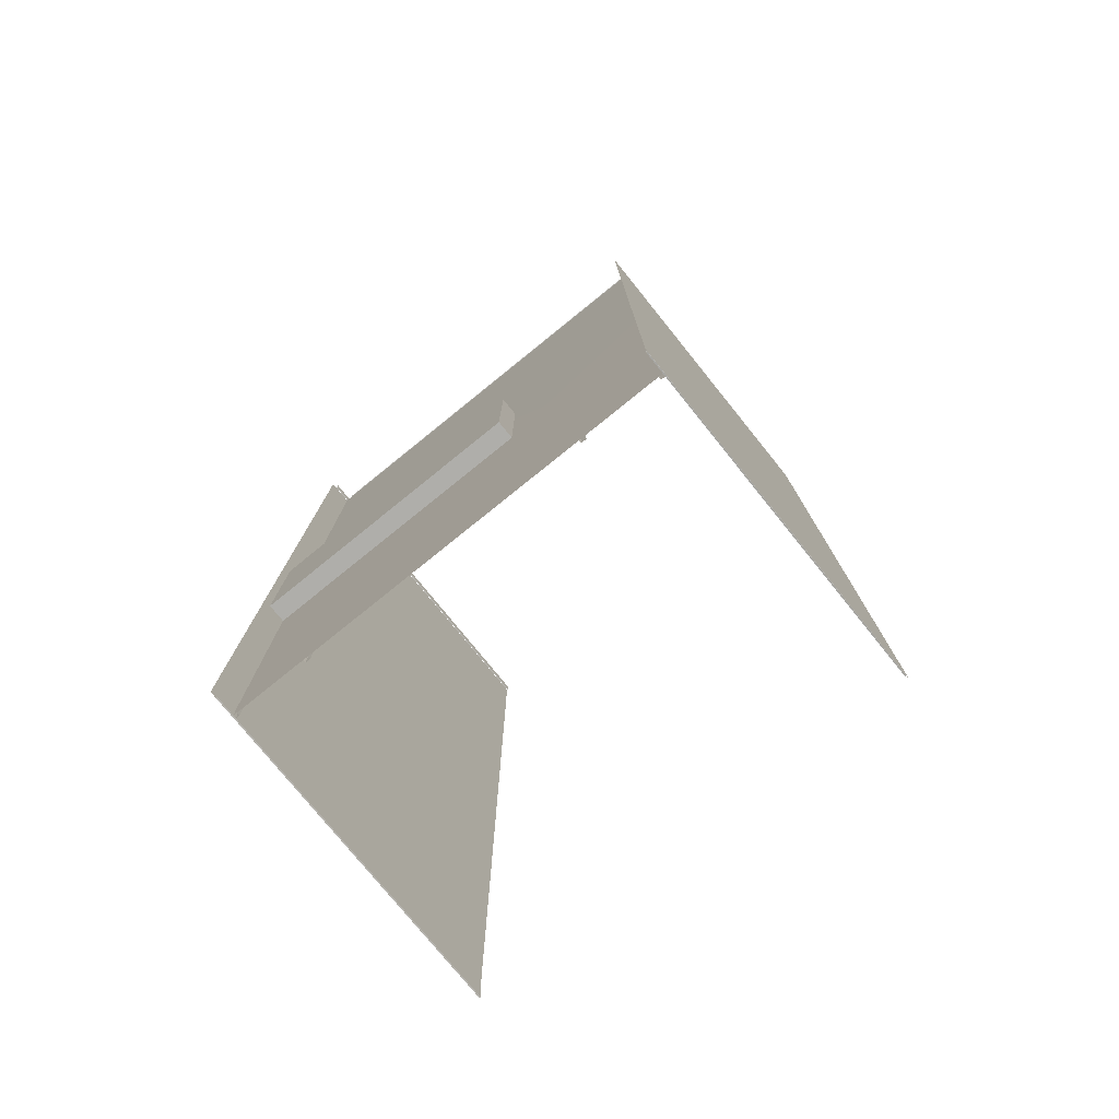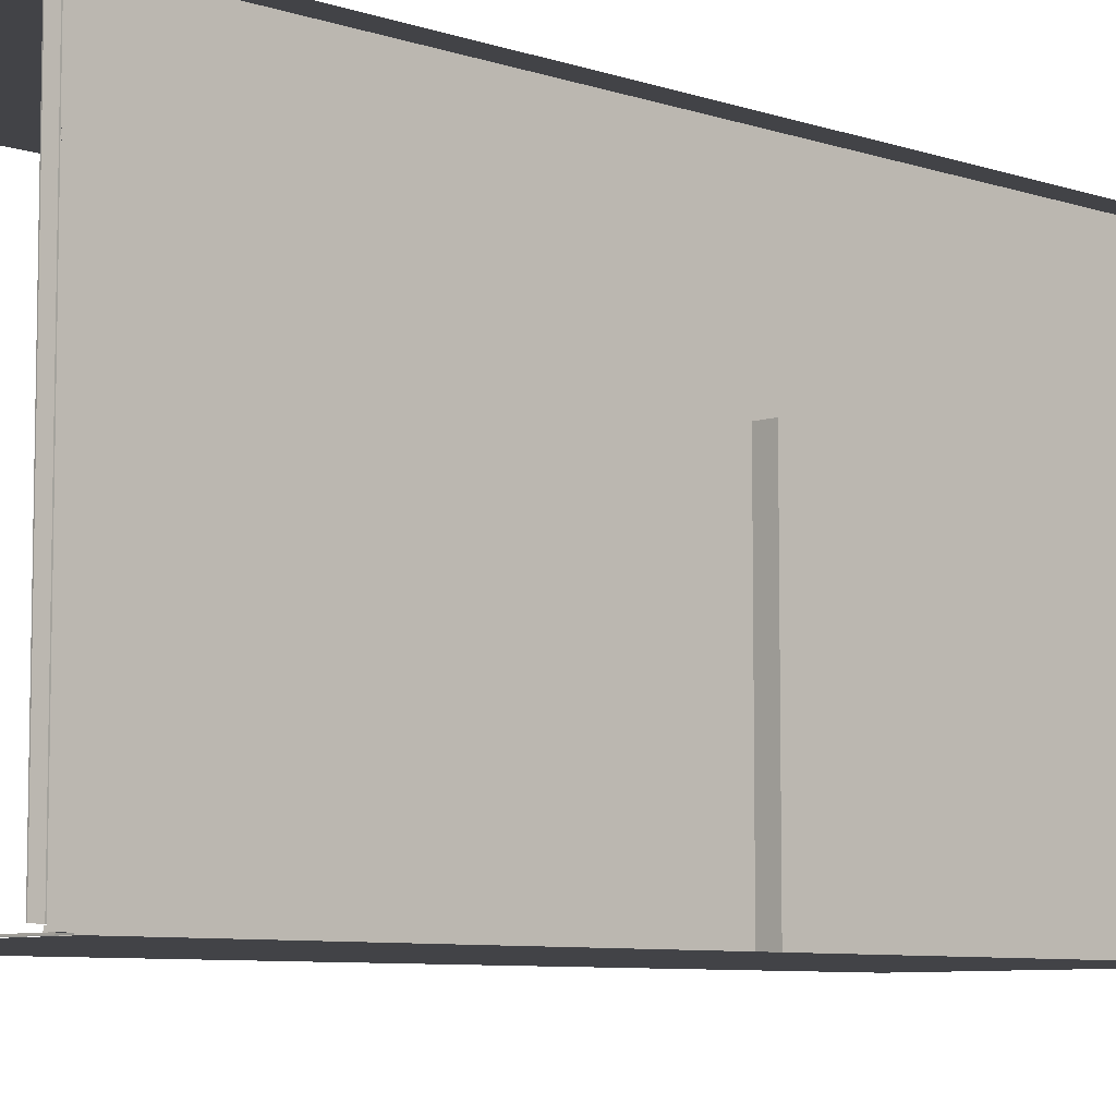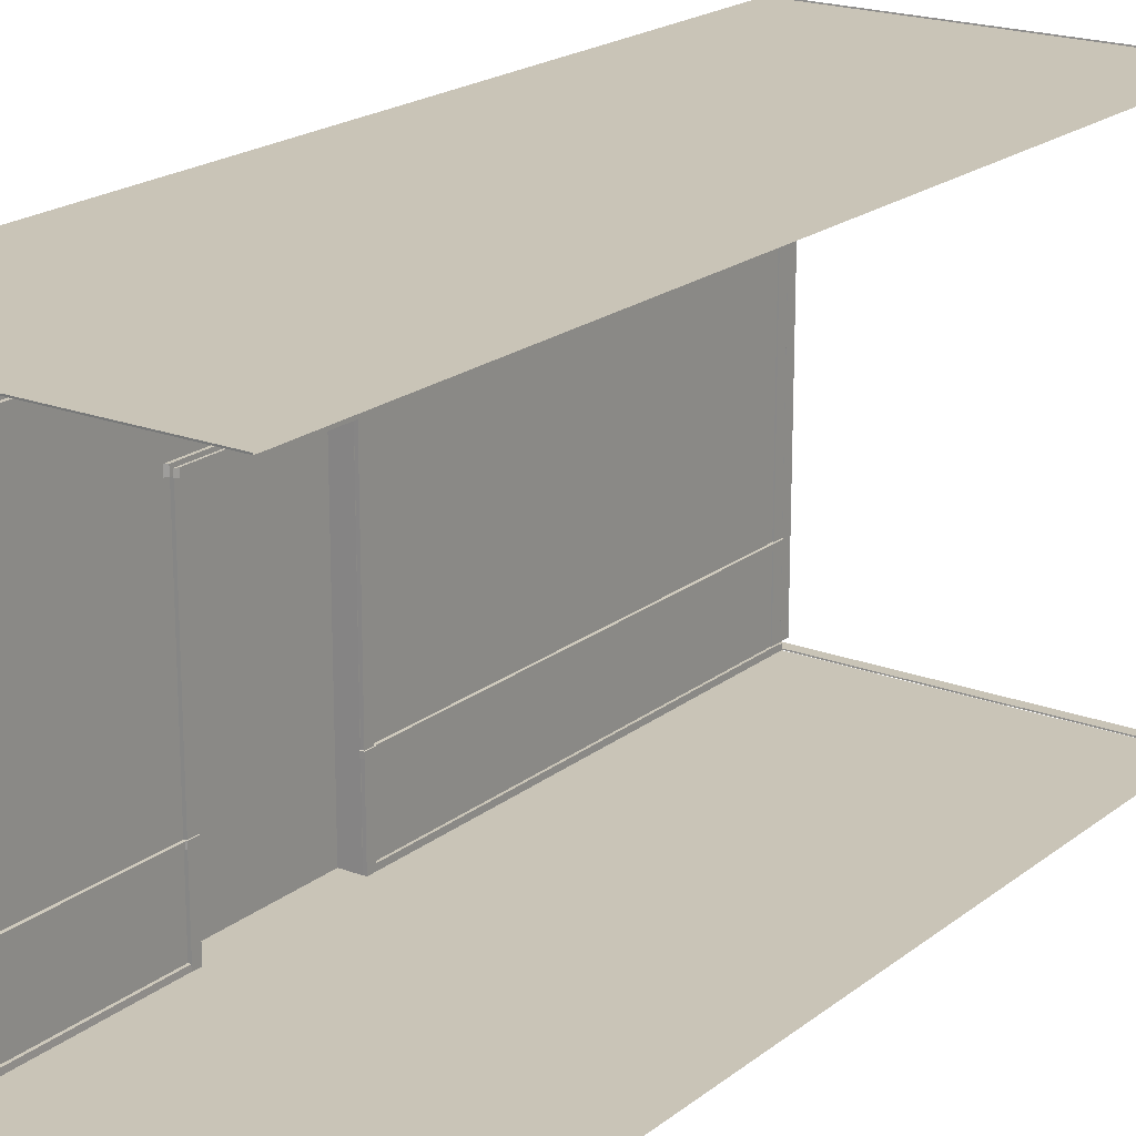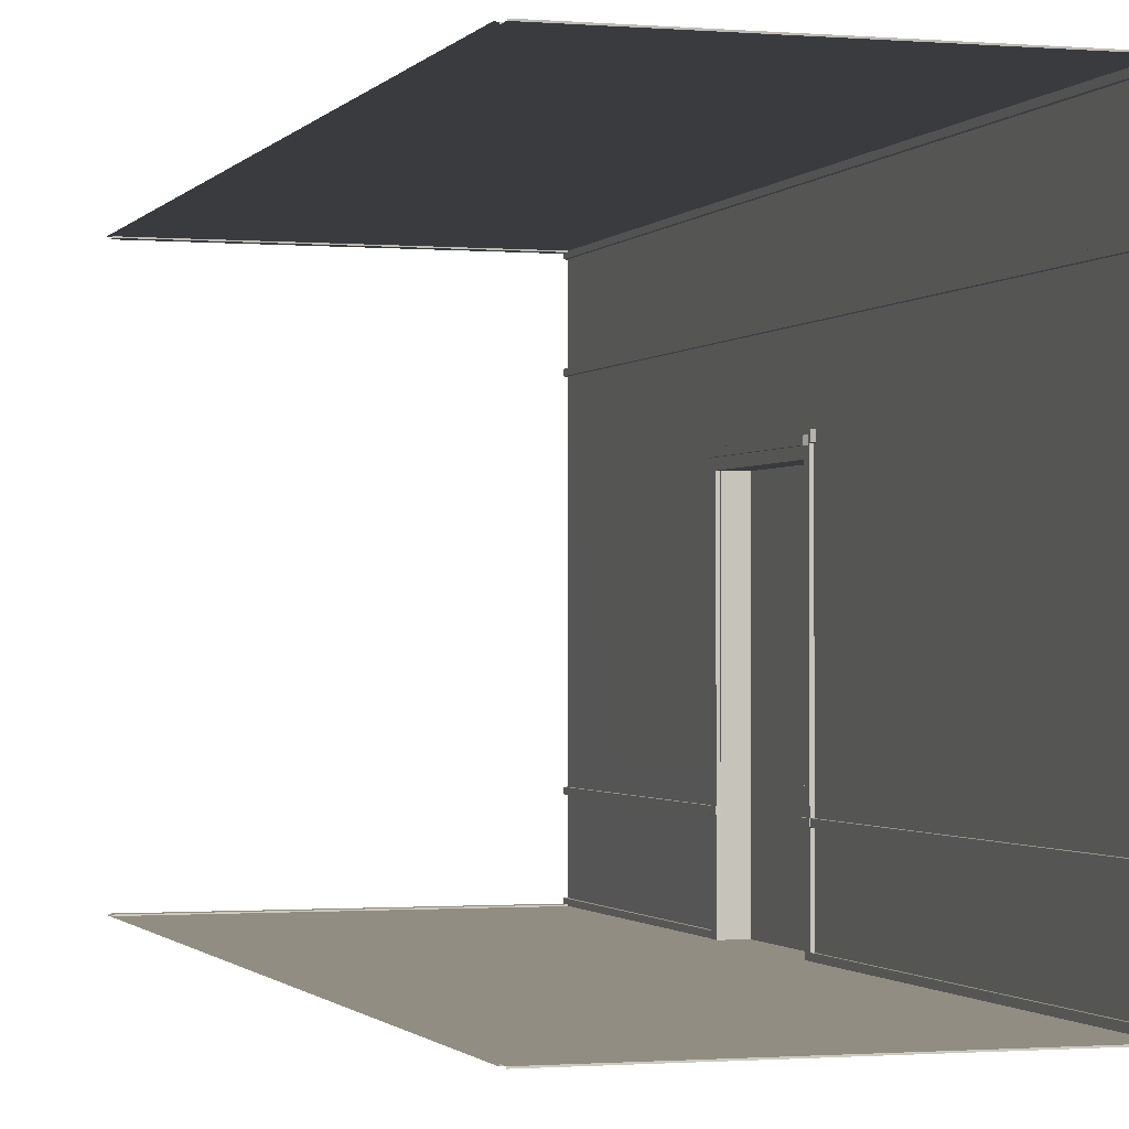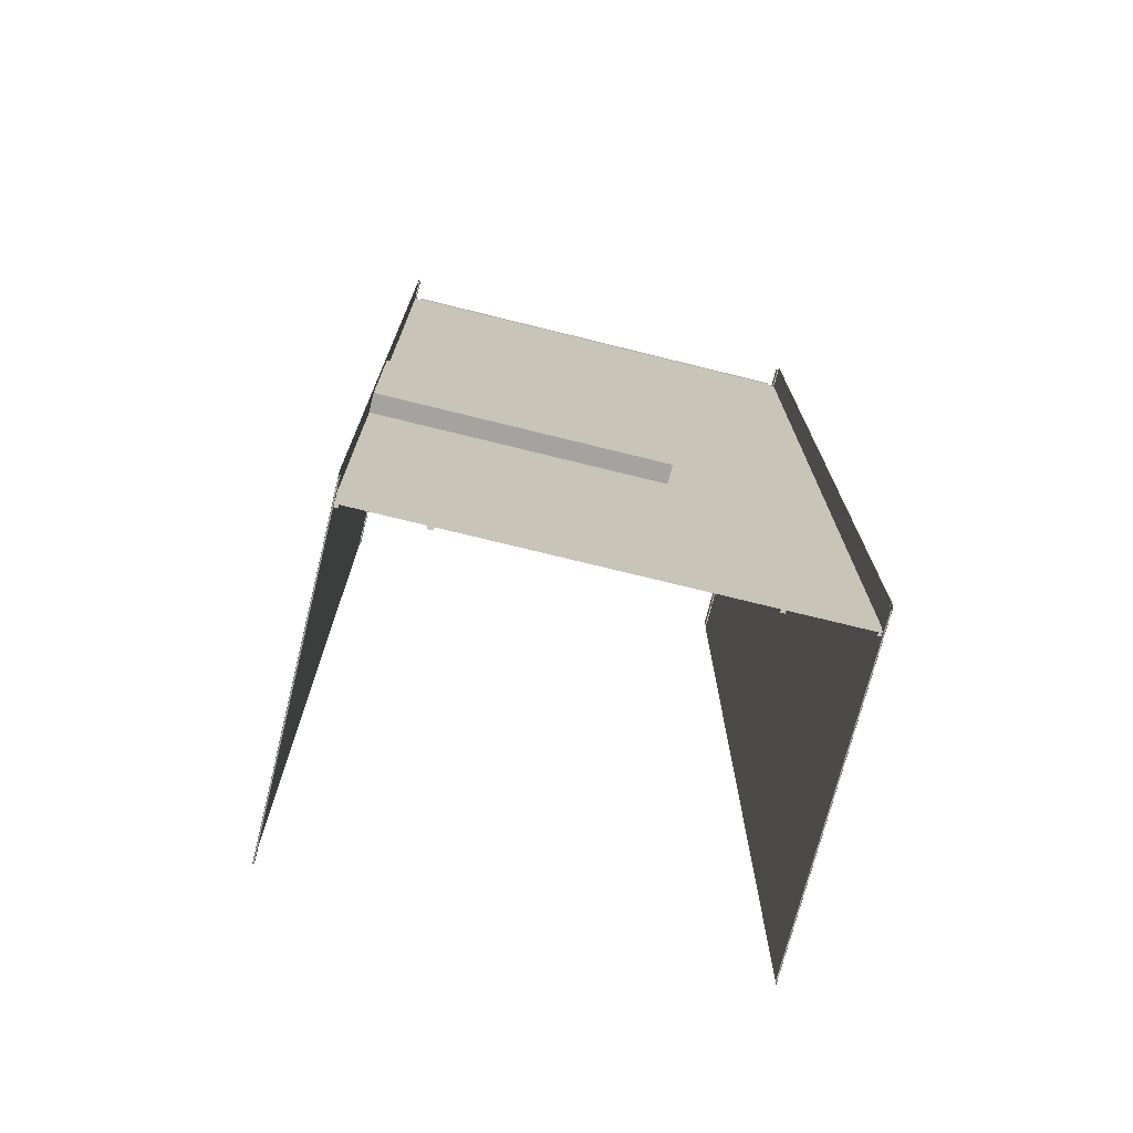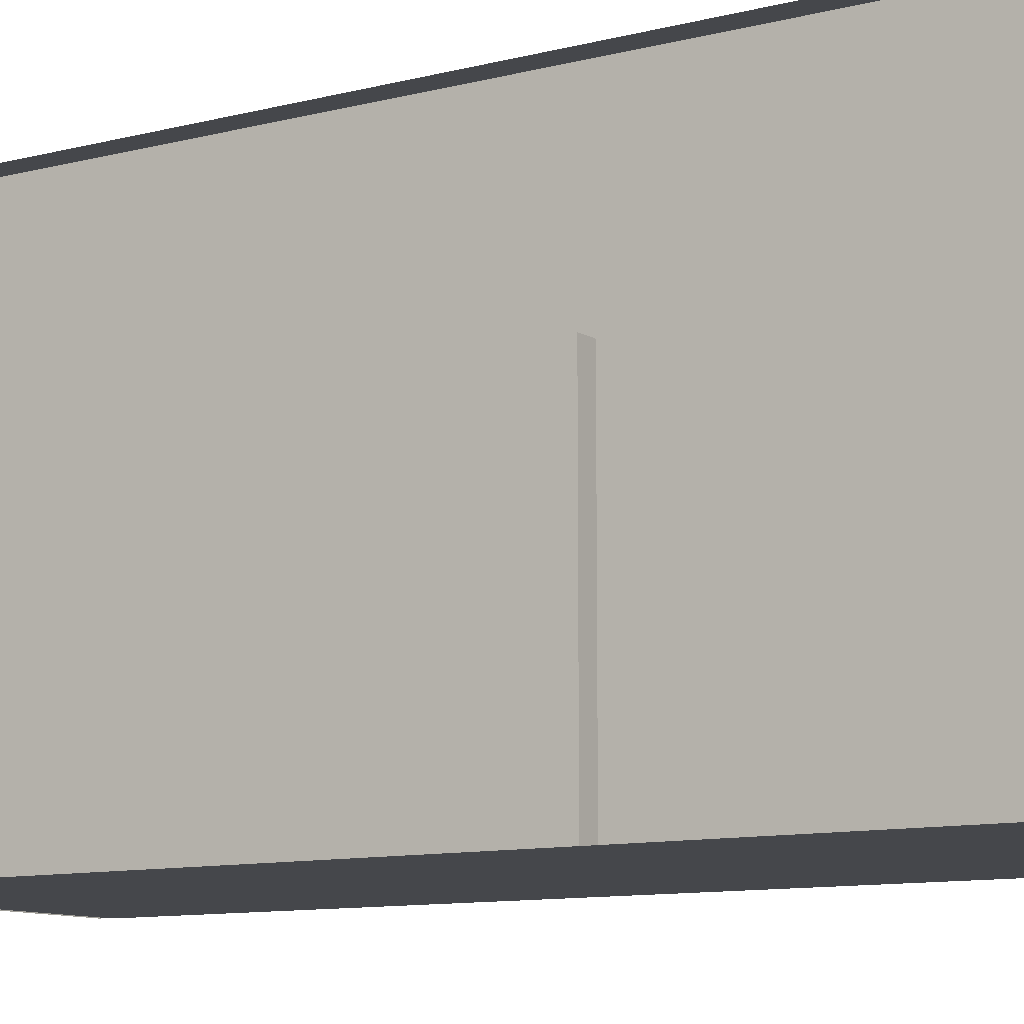
<metadata>
{"format":"obj","ext":"obj","renderer":"f3d","projection":"perspective","resolution":1024,"background":"white","views":[{"elev":-77.3,"azim":128.9,"up":"+Z"},{"elev":-7.4,"azim":46.3,"up":"+Y"},{"elev":19.9,"azim":-144.5,"up":"+Y"},{"elev":-1.1,"azim":-17.3,"up":"+Y"},{"elev":-72.7,"azim":76.1,"up":"+Z"},{"elev":-10.3,"azim":123.4,"up":"+Y"}]}
</metadata>
<code>
g default
v 178.4 237.7 -1033
v 178.4 237.7 -1309
v 190 237.7 -1033
v 190 237.7 -1309
v 176.7 40.31 -1427
v 176.7 42.99 -1427
v 178 43.08 -1427
v 178 40.22 -1427
v 176.6 42.99 -1267
v 177.7 43.08 -1267
v 176.6 40.31 -1267
v 177.7 40.22 -1267
v 176.1 42.99 -1267
v 176.5 43.08 -1267
v 176.1 40.31 -1267
v 176.5 40.22 -1267
v 176.1 42.99 -1261
v 176.5 43.08 -1262
v 176.1 40.31 -1261
v 176.5 40.22 -1262
v 178 42.99 -1261
v 178 43.08 -1262
v 178 40.31 -1261
v 178 40.22 -1262
v 176.6 0.2 -1427
v 176.7 2.769 -1427
v 178 2.865 -1427
v 176.7 0.2 -1267
v 176.7 2.736 -1267
v 178 2.766 -1267
v 178 0.2 -1267
v 178 2.868 -940
v 178 2.768 -1178
v 178 0.2 -1178
v 176.8 2.768 -1178
v 176.8 2.868 -940
v 176.8 0.2 -1178
v 176.7 234.9 -1427
v 176.6 237.5 -1427
v 176.6 237.5 -940
v 176.7 234.9 -940
v 178 234.8 -940
v 178 234.8 -1427
v 176.7 192.3 -1427
v 176.7 194.9 -1427
v 178 195 -1427
v 176.7 194.9 -940
v 178 195 -940
v 176.7 192.3 -940
v 178 192.2 -940
v 178 192.2 -1427
v 176.7 40.31 -940
v 176.7 42.99 -940
v 178 43.08 -940
v 178 40.22 -940
v 176.6 42.99 -1177
v 177.7 43.08 -1178
v 176.6 40.31 -1177
v 177.7 40.22 -1178
v 176.1 42.99 -1177
v 176.5 43.08 -1178
v 176.1 40.31 -1177
v 176.5 40.22 -1178
v 176.1 42.99 -1183
v 176.5 43.08 -1183
v 176.1 40.31 -1183
v 176.5 40.22 -1183
v 178 42.99 -1184
v 178 43.08 -1183
v 178 40.31 -1184
v 178 40.22 -1183
v 176.7 159.9 -1178
v 178 159.9 -1177
v 178 159.9 -1269
v 176.7 159.9 -1268
v 178 155.8 -1269
v 176.7 155.9 -1268
v 176.7 155.9 -1178
v 178 155.8 -1177
v 175.5 158.3 -1181
v 176.5 158.3 -1179
v 176.5 158.3 -1267
v 175.5 158.3 -1265
v 176.5 155.2 -1267
v 175.5 155.3 -1265
v 175.5 155.3 -1181
v 176.5 155.2 -1179
v 176.6 2.768 -939.9
v 176.6 0.1 -939.9
v 176.6 2.768 -1178
v 176.6 0.1 -1178
v 178.1 2.968 -939.8
v 178.1 2.968 -945.4
v 178.1 234.7 -945.4
v 178.1 234.7 -939.8
v 177.5 2.968 -939.8
v 177.5 2.968 -945.3
v 177.5 234.7 -945.3
v 177.5 234.7 -939.8
v 178.1 2.968 -939.8
v 178.1 2.968 -934.2
v 178.1 234.7 -934.2
v 178.1 234.7 -939.8
v 177.5 2.968 -939.7
v 177.5 2.968 -934.2
v 177.5 234.7 -934.2
v 177.5 234.7 -939.7
v 9.779 0.1 -939.8
v 9.779 0.1 -934.2
v 189.2 0.1 -934.2
v 189.2 0.1 -939.8
v 9.779 0.6846 -939.7
v 9.779 0.6846 -934.2
v 189.2 0.6846 -934.2
v 189.2 0.6846 -939.7
v 189.2 237.6 -939.8
v 189.2 237.6 -934.2
v 9.779 237.6 -934.2
v 9.779 237.6 -939.8
v 189.2 237 -939.7
v 189.2 237 -934.2
v 9.779 237 -934.2
v 9.779 237 -939.7
v 178.2 0.1 -1427
v 178.2 237.5 -1427
v 178.2 237.6 -940.1
v 178.2 0.1 -939.9
v 178.3 0.06667 -1183
v 178.3 0.06667 -1262
v 178.3 151 -1262
v 178.3 151 -1183
v 188.4 0.06667 -1183
v 188.4 0.06667 -1262
v 188.4 151 -1262
v 188.4 151 -1183
v 176.7 0.1 -1267
v 176.7 0.1 -1262
v 178.1 0.1 -1262
v 178.1 0.1 -1267
v 176.7 151 -1262
v 178.1 151 -1262
v 176.7 155.6 -1267
v 178.1 155.7 -1267
v 176.7 151 -1183
v 178.1 151 -1183
v 176.7 155.6 -1178
v 178.1 155.7 -1178
v 178.1 0.1 -1183
v 176.7 0.1 -1183
v 176.7 0.1 -1178
v 178.1 0.1 -1178
v 190.8 237.7 -939.9
v 190.8 237.7 -1427
v 8.158 237.7 -1427
v 8.158 237.7 -939.9
v 8.158 237.7 -1033
v 8.158 237.7 -1309
v 190.8 237.7 -1309
v 190.8 237.7 -1033
v 192.5 0 -939.9
v 9.779 0 -939.9
v 192.5 0 -1332
v 192.5 0 -1060
v 9.779 -0 -1427
v 192.5 -0 -1427
v 9.779 0 -1332
v 9.779 0 -1060
v 9.779 0.1 -1427
v 9.779 0.1 -1422
v 189.2 0.1 -1422
v 189.2 0.1 -1427
v 9.779 0.6846 -1427
v 9.779 0.6846 -1422
v 189.2 0.6846 -1422
v 189.2 0.6846 -1427
v 189.2 237.6 -1427
v 189.2 237.6 -1422
v 9.779 237.6 -1422
v 9.779 237.6 -1427
v 189.2 237 -1427
v 189.2 237 -1422
v 9.779 237 -1422
v 9.779 237 -1427
g wall_05_rt
f 1 2 4 3
f 6 9 10 7
f 11 9 6 5
f 12 11 5 8
f 10 9 13 14
f 9 11 15 13
f 11 12 16 15
f 14 13 17 18
f 13 15 19 17
f 15 16 20 19
f 18 17 21 22
f 17 19 23 21
f 19 20 24 23
f 26 29 30 27
f 28 29 26 25
f 29 28 31 30
f 33 35 36 32
f 37 35 33 34
f 41 40 39 38
f 38 43 42 41
f 45 47 48 46
f 49 47 45 44
f 44 51 50 49
f 53 54 57 56
f 58 52 53 56
f 59 55 52 58
f 57 61 60 56
f 56 60 62 58
f 58 62 63 59
f 61 65 64 60
f 60 64 66 62
f 62 66 67 63
f 65 69 68 64
f 64 68 70 66
f 66 70 71 67
f 76 79 78 77
f 74 75 72 73
f 74 76 77 75
f 75 77 78 72
f 72 78 79 73
f 84 87 86 85
f 82 83 80 81
f 82 84 85 83
f 83 85 86 80
f 80 86 87 81
f 89 88 90 91
f 96 99 98 97
f 93 97 98 94
f 95 99 96 92
f 104 105 106 107
f 101 102 106 105
f 103 100 104 107
f 112 113 114 115
f 109 110 114 113
f 111 108 112 115
f 120 121 122 123
f 117 118 122 121
f 119 116 120 123
f 124 129 130 125
f 125 130 131 126
f 126 131 128 127
f 128 132 133 129
f 129 133 134 130
f 130 134 135 131
f 131 135 132 128
f 134 133 132 135
f 136 137 140 142
f 143 139 136 142
f 138 141 140 137
f 140 141 145 144
f 142 140 144 146
f 143 142 146 147
f 144 145 148 149
f 146 144 149 150
f 147 146 150 151
f 157 154 153 158
f 155 156 159 152
f 156 157 158 159
f 167 161 160 163
f 166 167 163 162
f 164 166 162 165
f 172 173 174 175
f 169 170 174 173
f 171 168 172 175
f 180 181 182 183
f 177 178 182 181
f 179 176 180 183

</code>
